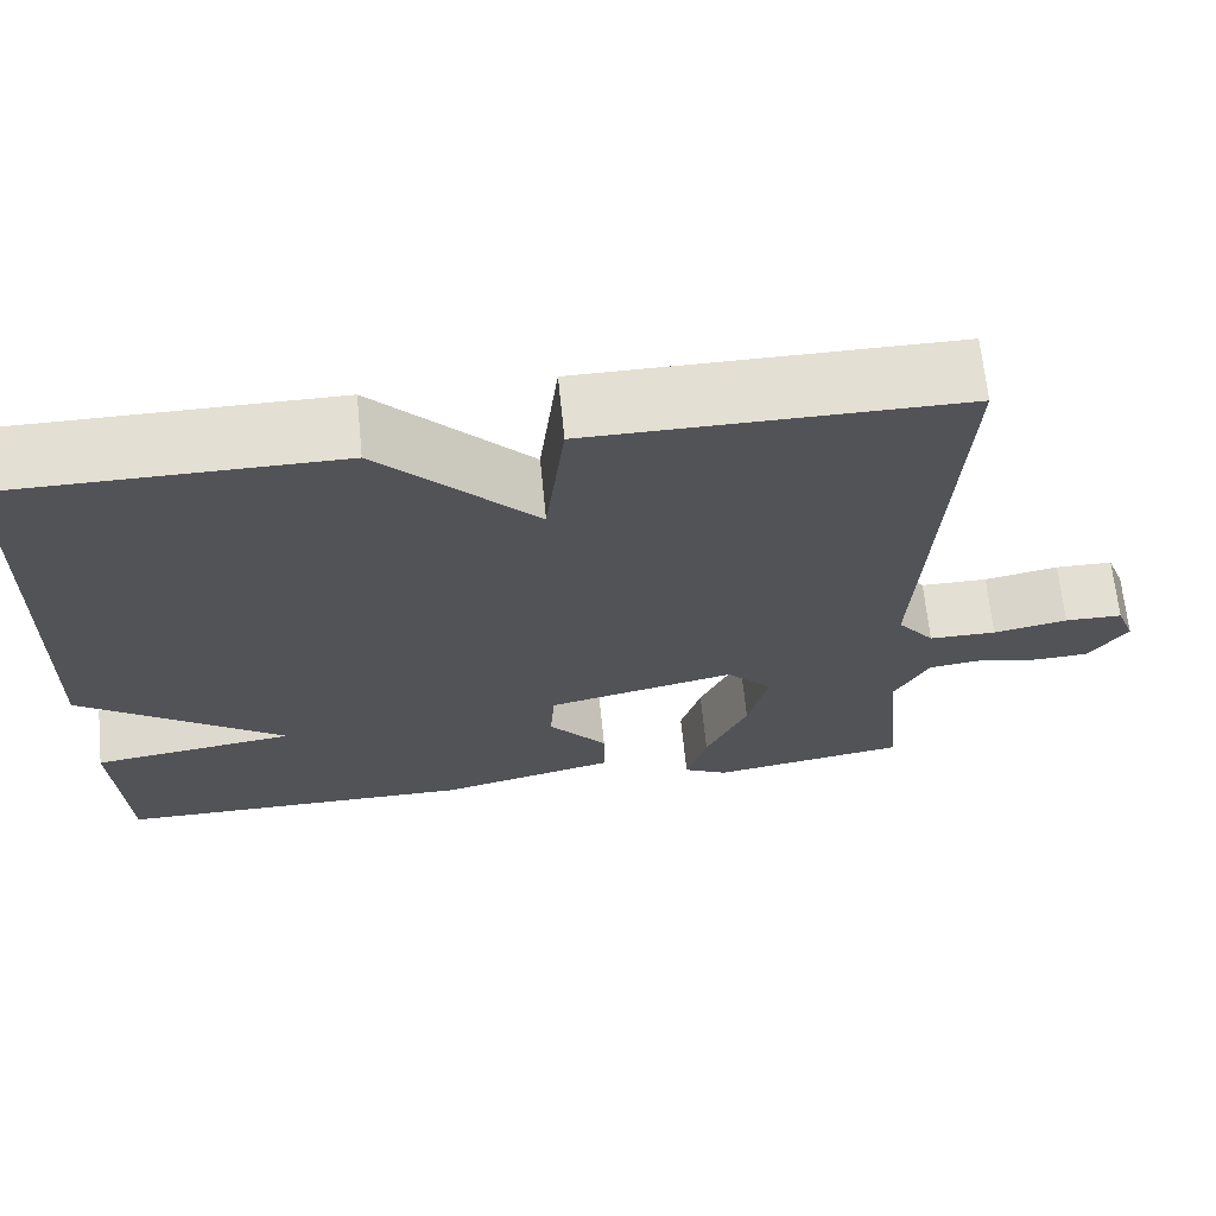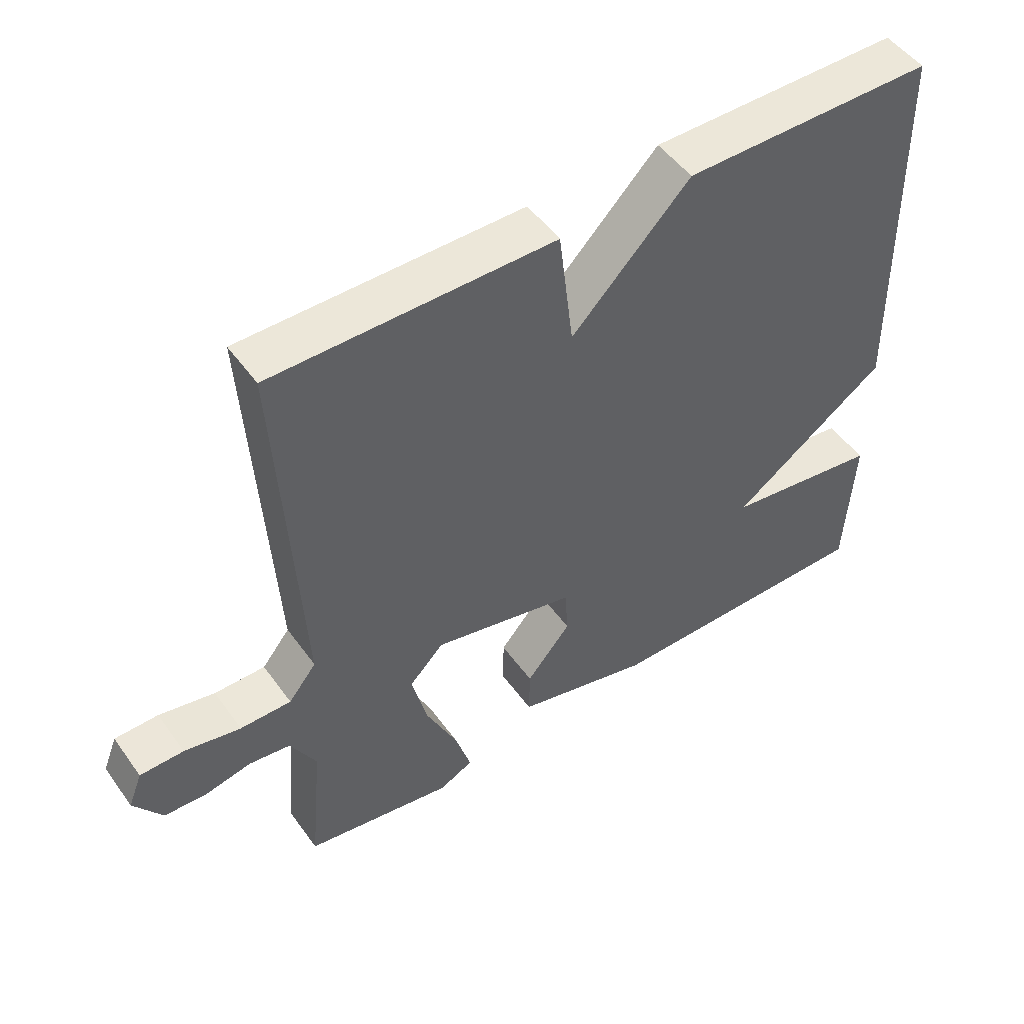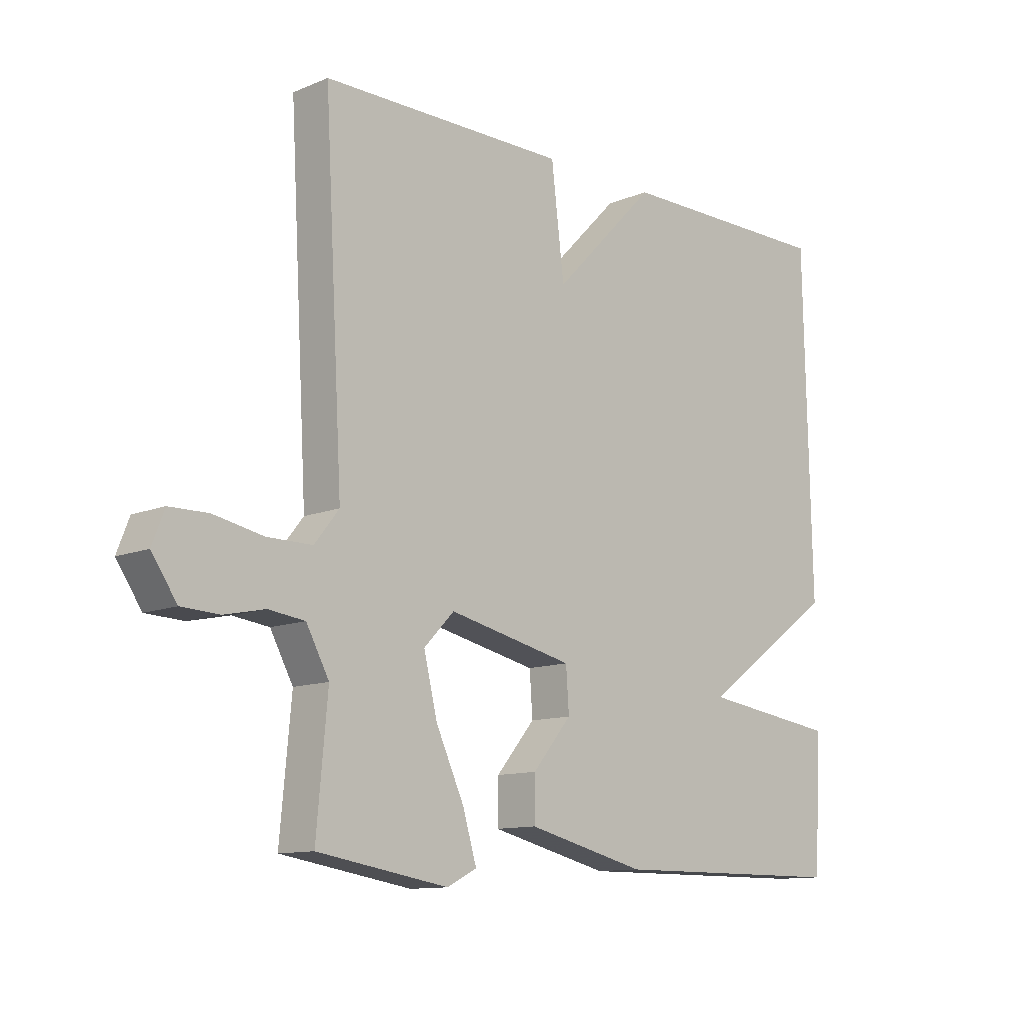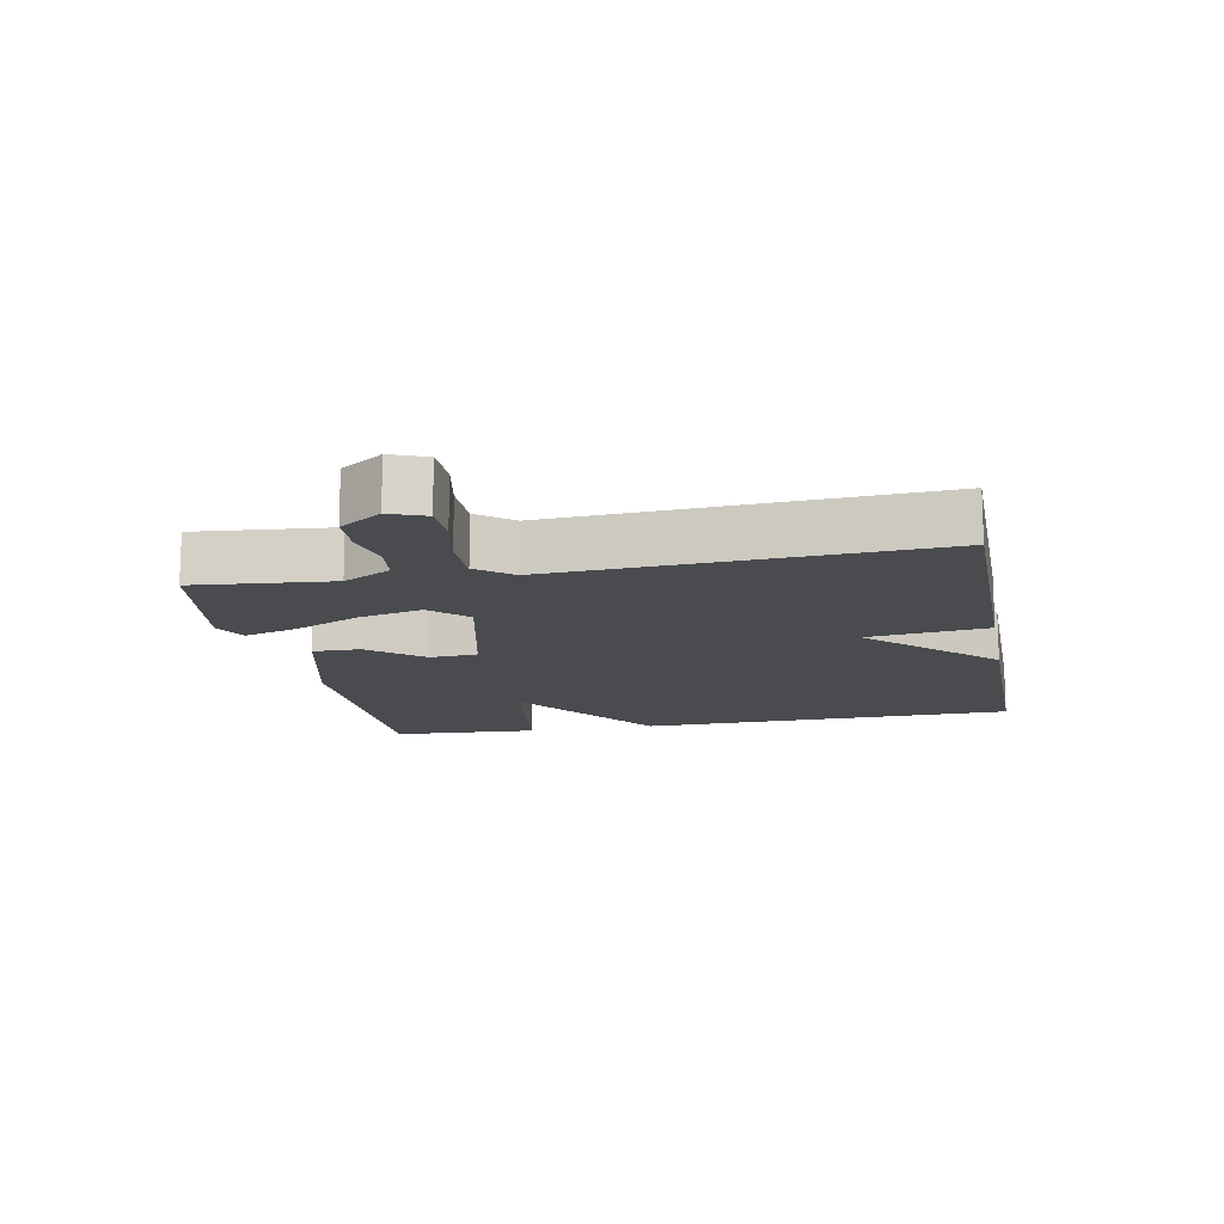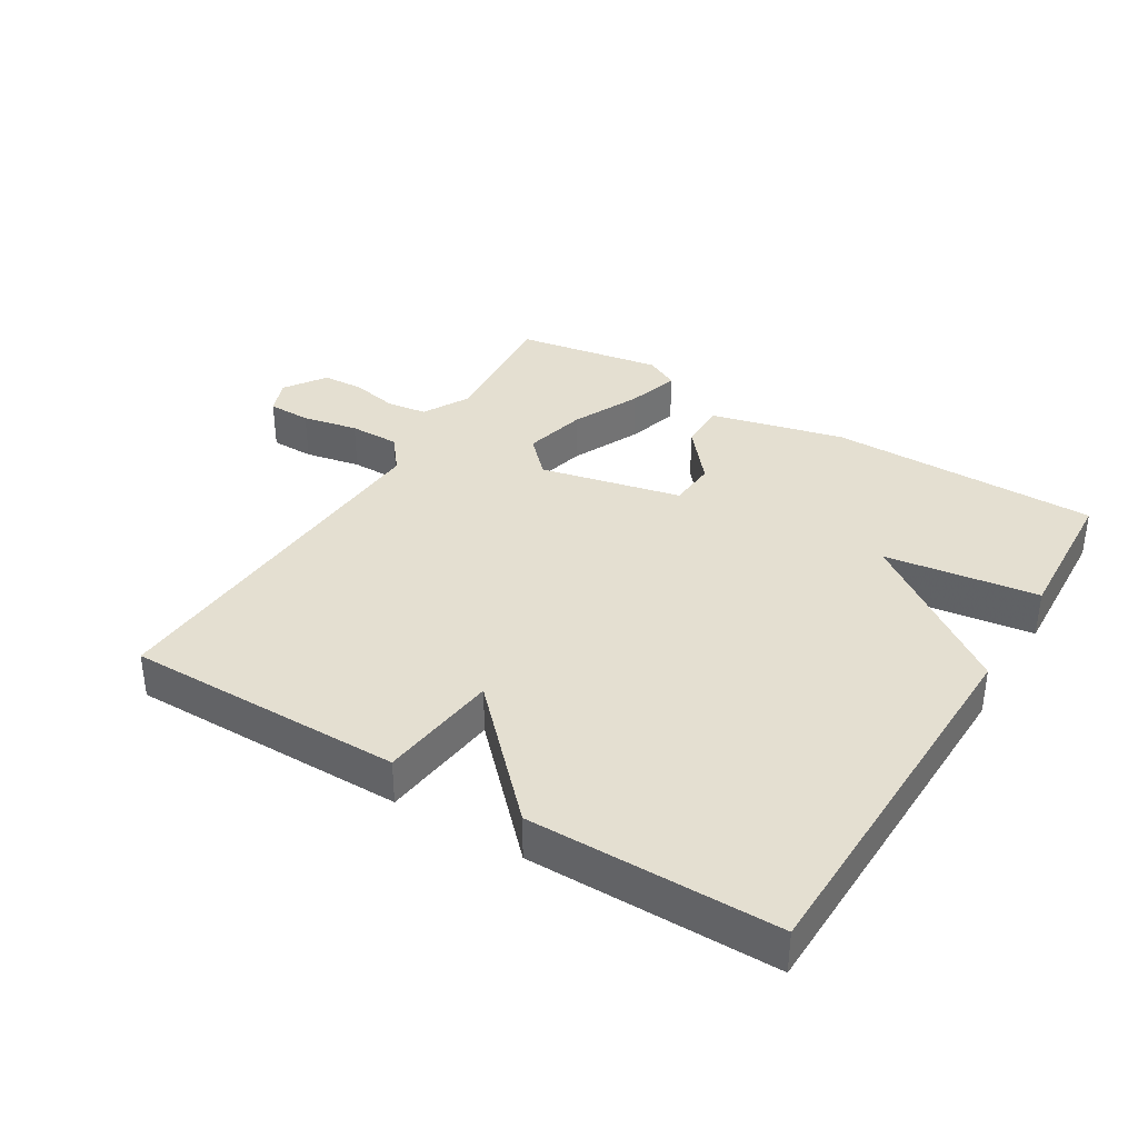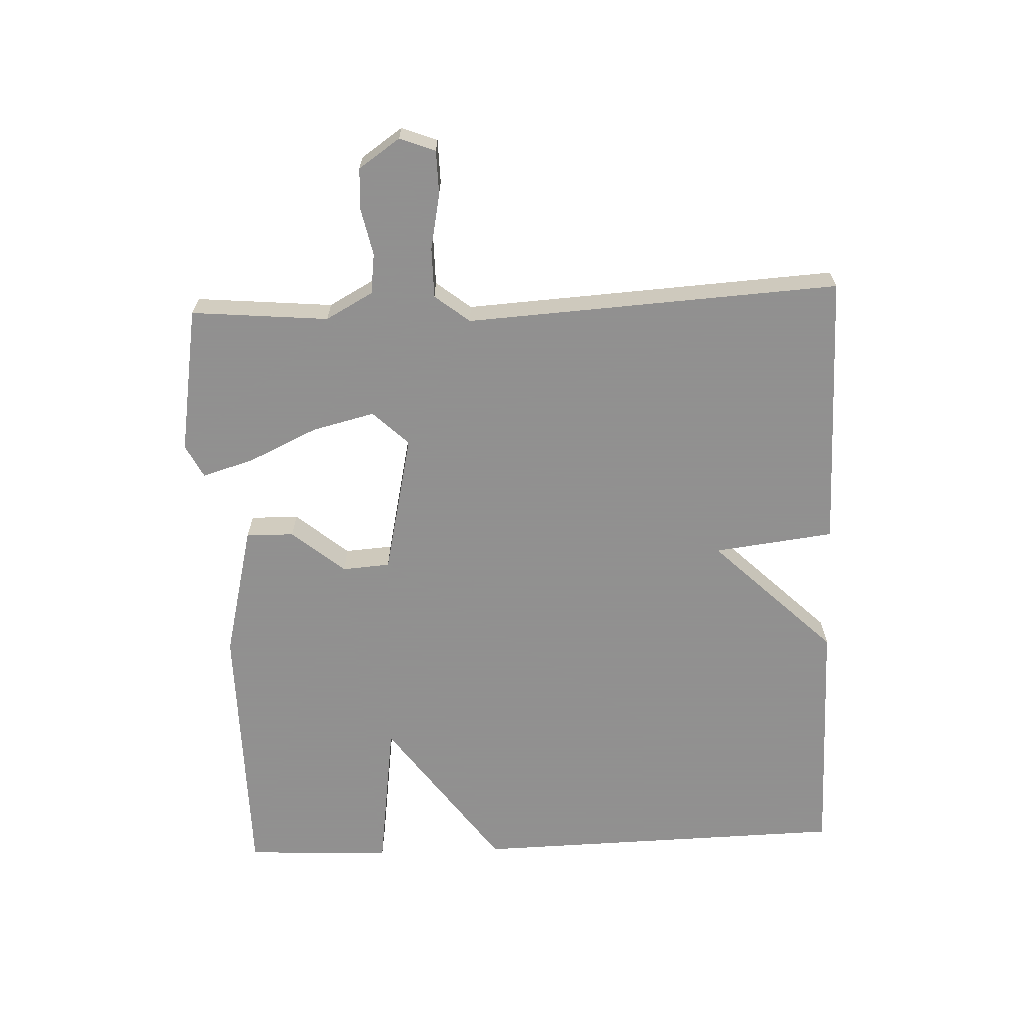
<metadata>
{"format":"obj","ext":"obj","renderer":"f3d","projection":"perspective","resolution":1024,"background":"white","views":[{"elev":67.0,"azim":174.2,"up":"+Z"},{"elev":50.1,"azim":-34.4,"up":"+Z"},{"elev":-11.6,"azim":-45.2,"up":"+Z"},{"elev":-14.0,"azim":-79.1,"up":"+Y"},{"elev":36.7,"azim":31.3,"up":"+Y"},{"elev":-65.8,"azim":-87.5,"up":"+Y"}]}
</metadata>
<code>
v 0.5 0.07 -0.5
v 0.088 0.07 -0.502
v -0.116 0.07 -0.452
v -0.115 0.07 -0.379
v -0.048 0.07 -0.299
v -0.053 0.07 -0.226
v -0.268 0.07 -0.178
v -0.32 0.07 -0.232
v -0.297 0.07 -0.327
v -0.249 0.07 -0.431
v -0.225 0.07 -0.511
v -0.276 0.07 -0.537
v -0.5 0.07 -0.5
v -0.481 0.07 -0.291
v -0.52 0.07 -0.219
v -0.582 0.07 -0.211
v -0.652 0.07 -0.226
v -0.716 0.07 -0.223
v -0.759 0.07 -0.16
v -0.738 0.07 -0.106
v -0.672 0.07 -0.105
v -0.587 0.07 -0.122
v -0.51 0.07 -0.122
v -0.468 0.07 -0.069
v -0.5 0.07 0.5
v -0.077 0.07 0.5
v -0.055 0.07 0.317
v 0.123 0.07 0.5
v 0.5 0.07 0.5
v 0.512 0.07 -0.076
v 0.278 0.07 -0.244
v 0.512 0.07 -0.276
v 0.5 0 -0.5
v 0.088 0 -0.502
v -0.116 0 -0.452
v -0.115 0 -0.379
v -0.048 0 -0.299
v -0.053 0 -0.226
v -0.268 0 -0.178
v -0.32 0 -0.232
v -0.297 0 -0.327
v -0.249 0 -0.431
v -0.225 0 -0.511
v -0.276 0 -0.537
v -0.5 0 -0.5
v -0.481 0 -0.291
v -0.52 0 -0.219
v -0.582 0 -0.211
v -0.652 0 -0.226
v -0.716 0 -0.223
v -0.759 0 -0.16
v -0.738 0 -0.106
v -0.672 0 -0.105
v -0.587 0 -0.122
v -0.51 0 -0.122
v -0.468 0 -0.069
v -0.5 0 0.5
v -0.077 0 0.5
v -0.055 0 0.317
v 0.123 0 0.5
v 0.5 0 0.5
v 0.512 0 -0.076
v 0.278 0 -0.244
v 0.512 0 -0.276
f 3 4 5
f 2 3 5
f 1 2 5
f 32 1 5
f 31 32 5
f 31 5 6
f 30 31 6
f 29 30 6
f 28 29 6
f 27 28 6
f 27 6 7
f 26 27 7
f 25 26 7
f 24 25 7
f 23 24 7 8
f 22 23 8 9
f 20 21 22
f 19 20 22
f 18 19 22
f 17 18 22
f 16 17 22
f 15 16 22
f 10 11 12
f 9 10 12
f 22 9 12
f 15 22 12
f 14 15 12
f 12 13 14
f 37 36 35
f 37 35 34
f 37 34 33
f 37 33 64
f 37 64 63
f 38 37 63
f 38 63 62
f 38 62 61
f 38 61 60
f 38 60 59
f 39 38 59
f 39 59 58
f 39 58 57
f 39 57 56
f 40 39 56 55
f 41 40 55 54
f 54 53 52
f 54 52 51
f 54 51 50
f 54 50 49
f 54 49 48
f 54 48 47
f 44 43 42
f 44 42 41
f 44 41 54
f 44 54 47
f 44 47 46
f 46 45 44
f 1 33 34 2
f 2 34 35 3
f 3 35 36 4
f 4 36 37 5
f 5 37 38 6
f 6 38 39 7
f 7 39 40 8
f 8 40 41 9
f 9 41 42 10
f 10 42 43 11
f 11 43 44 12
f 12 44 45 13
f 13 45 46 14
f 14 46 47 15
f 15 47 48 16
f 16 48 49 17
f 17 49 50 18
f 18 50 51 19
f 19 51 52 20
f 20 52 53 21
f 21 53 54 22
f 22 54 55 23
f 23 55 56 24
f 24 56 57 25
f 25 57 58 26
f 26 58 59 27
f 27 59 60 28
f 28 60 61 29
f 29 61 62 30
f 30 62 63 31
f 31 63 64 32
f 32 64 33 1

</code>
